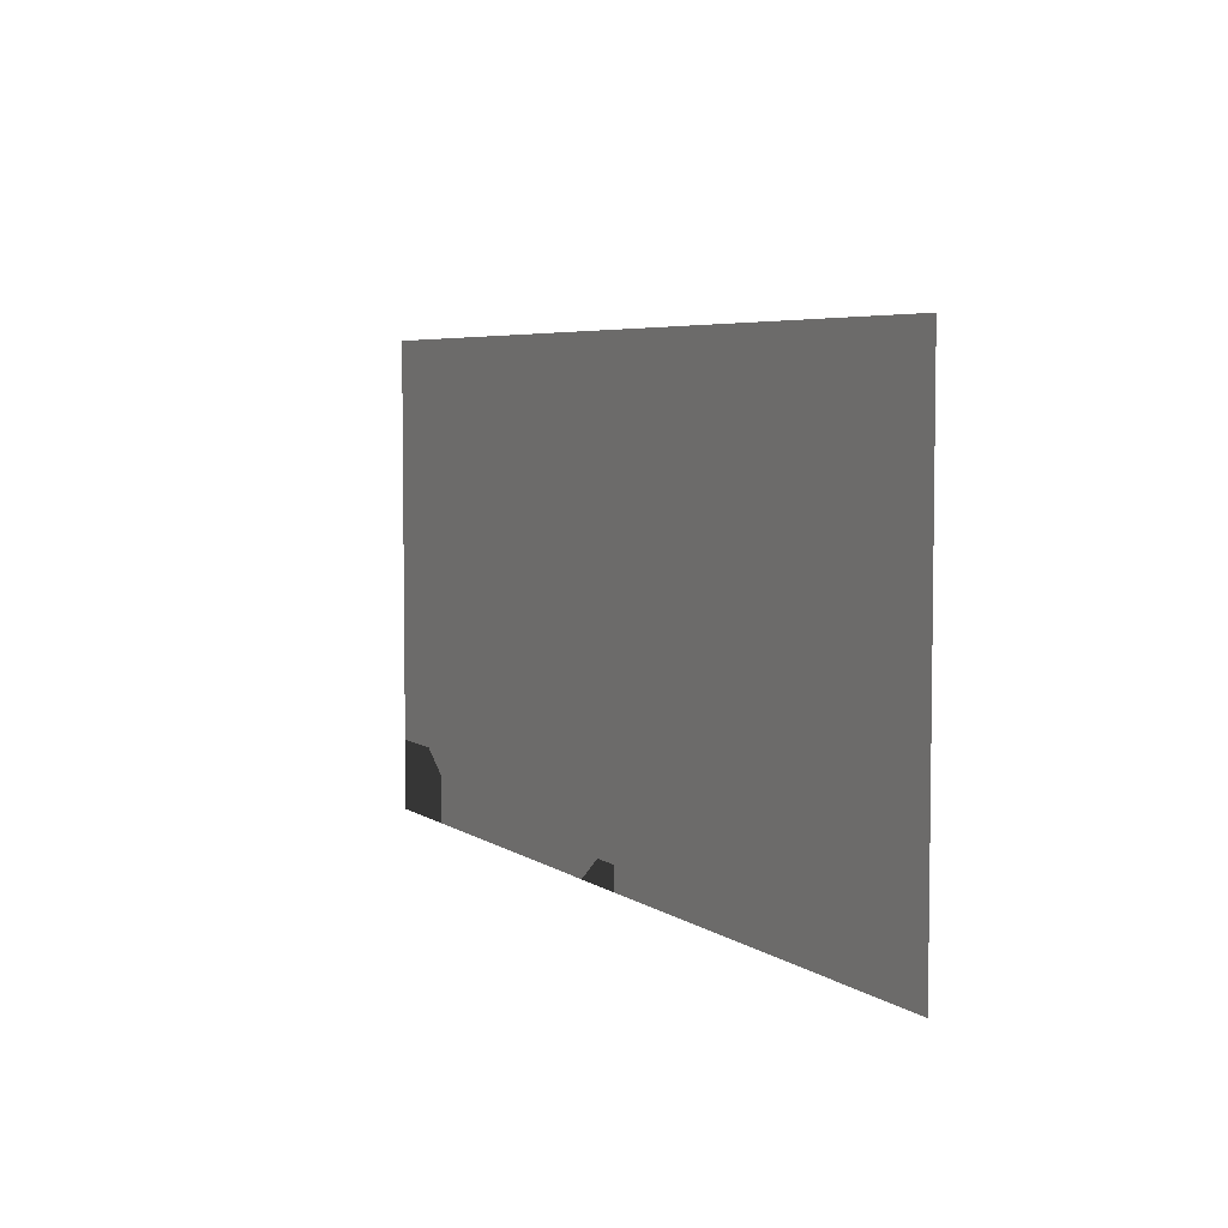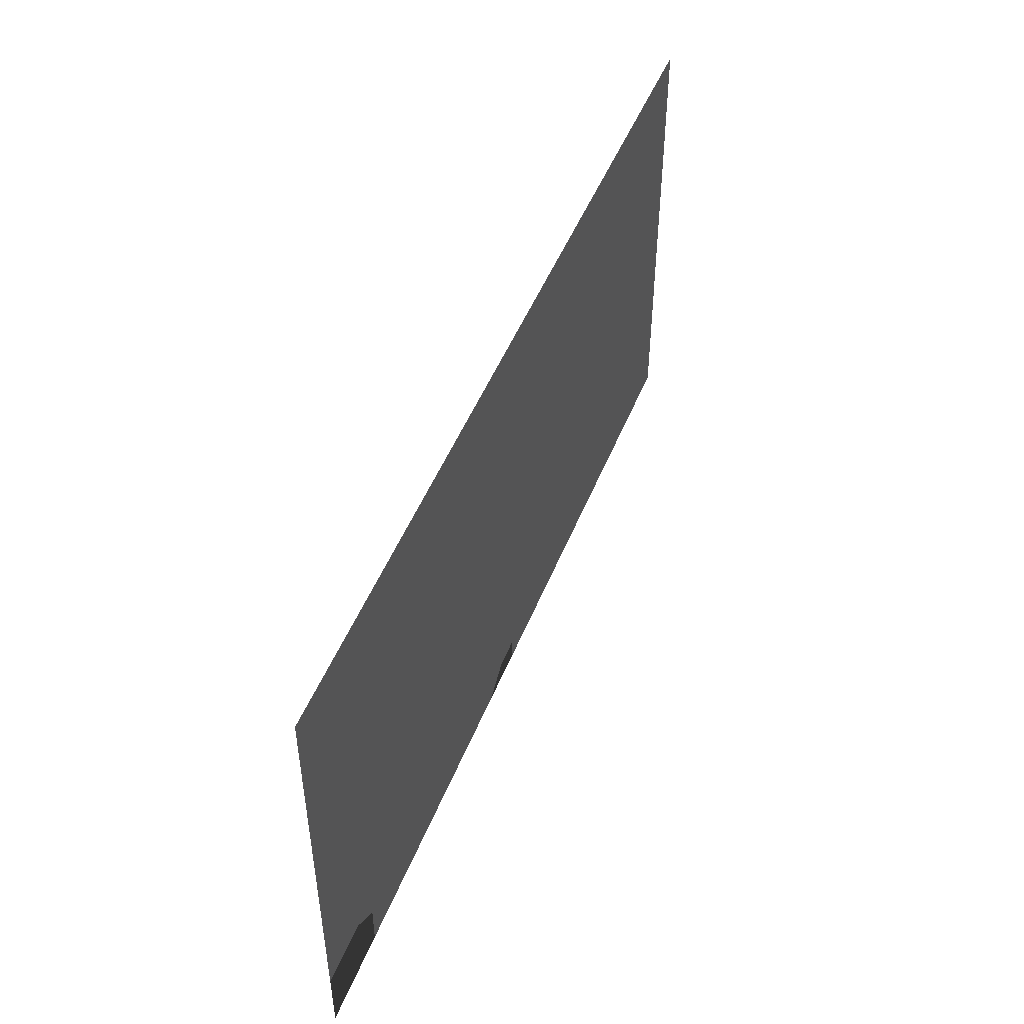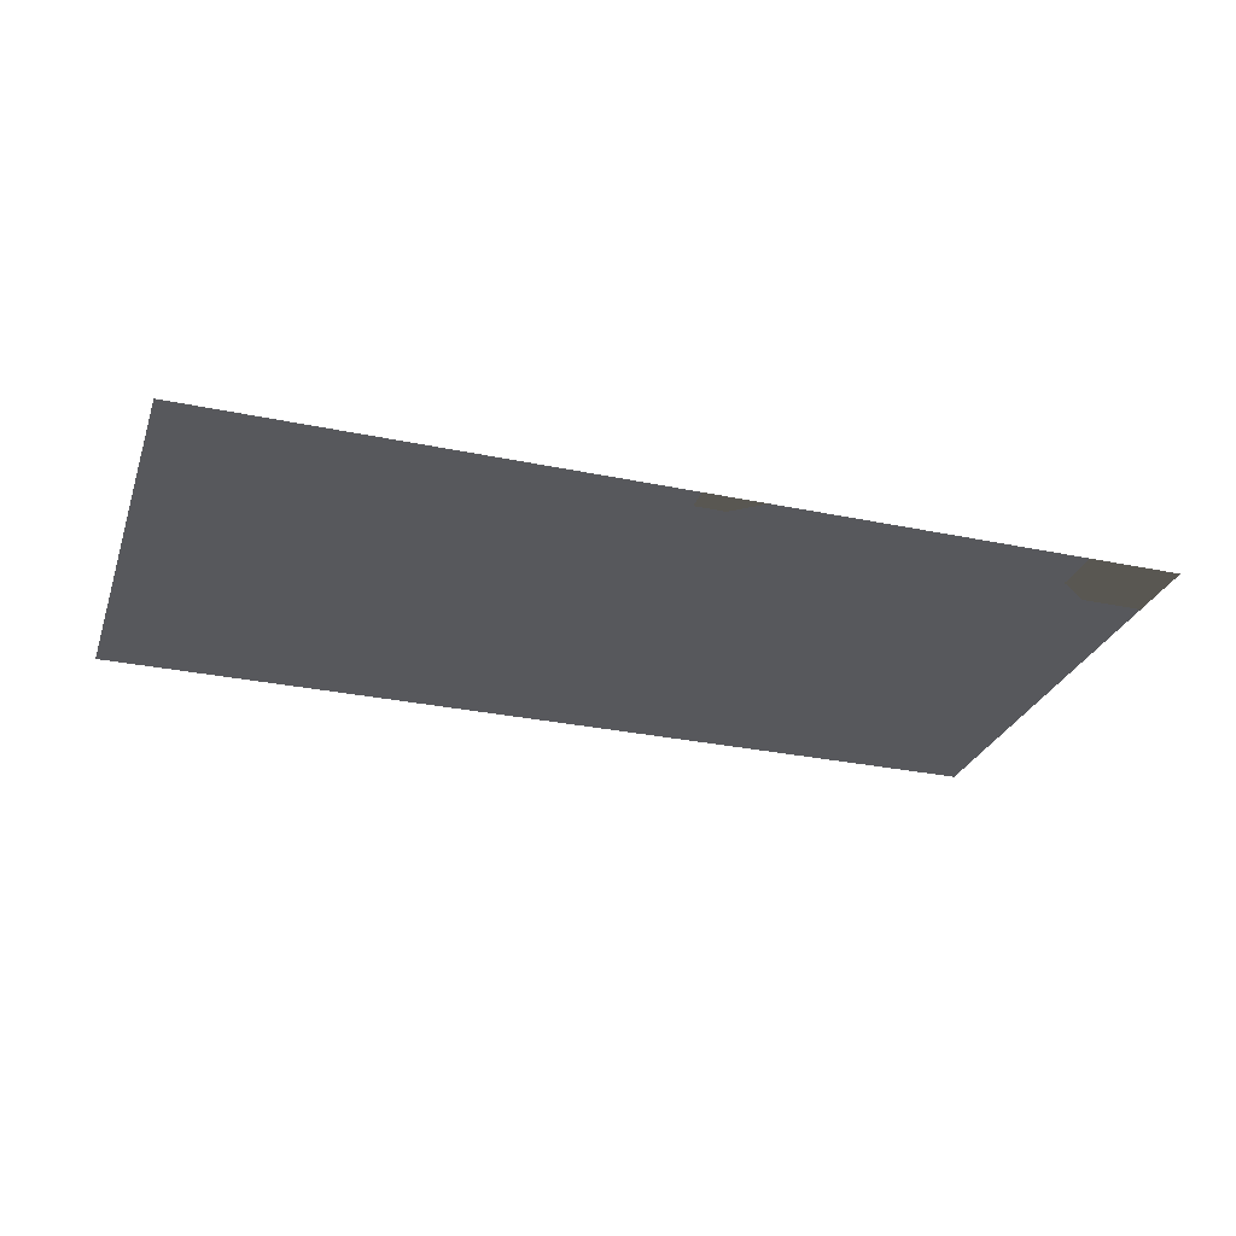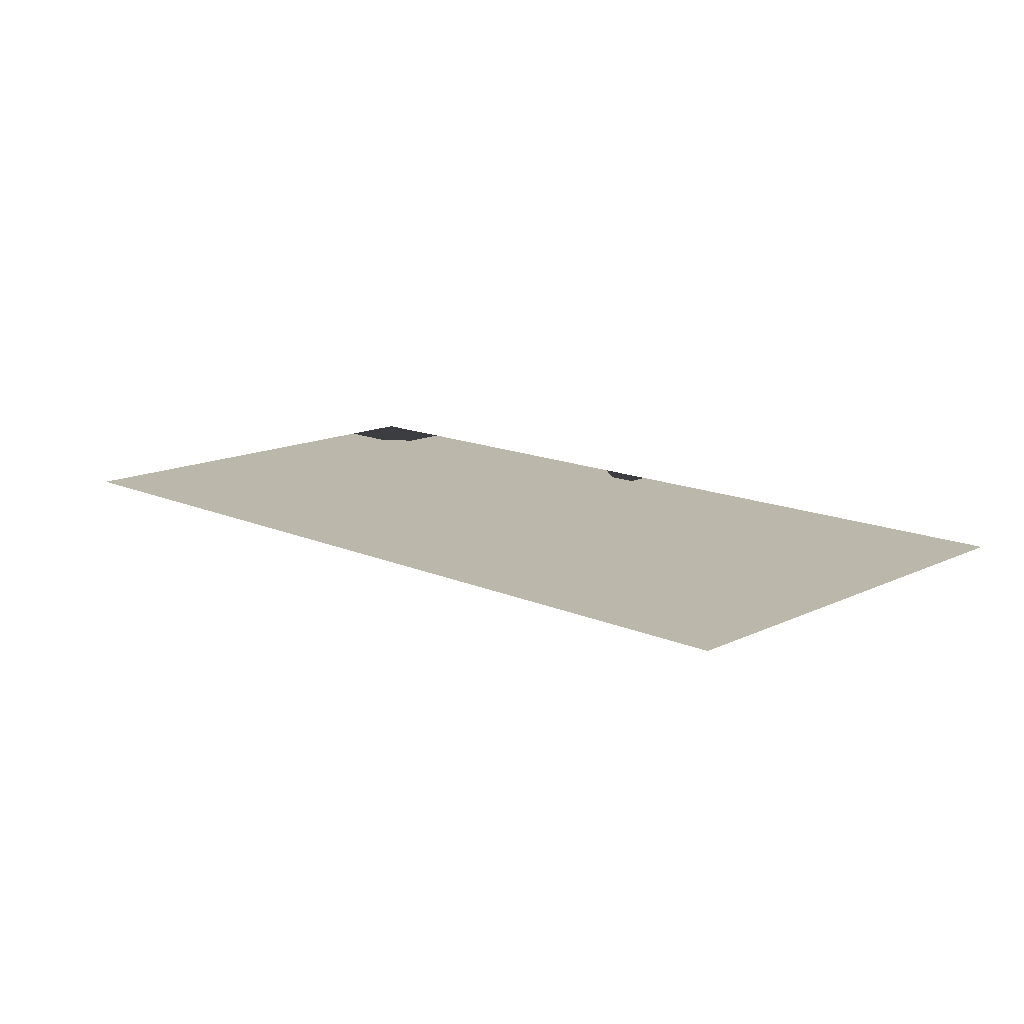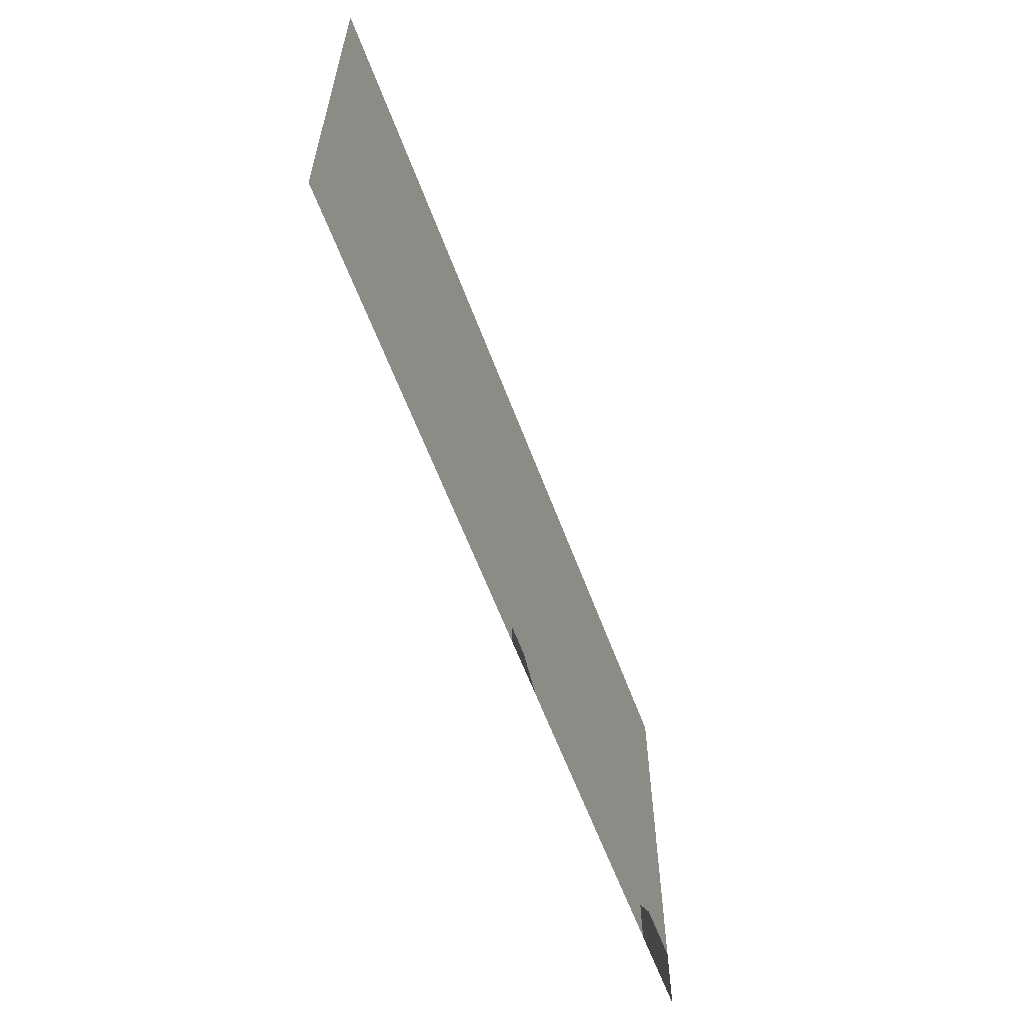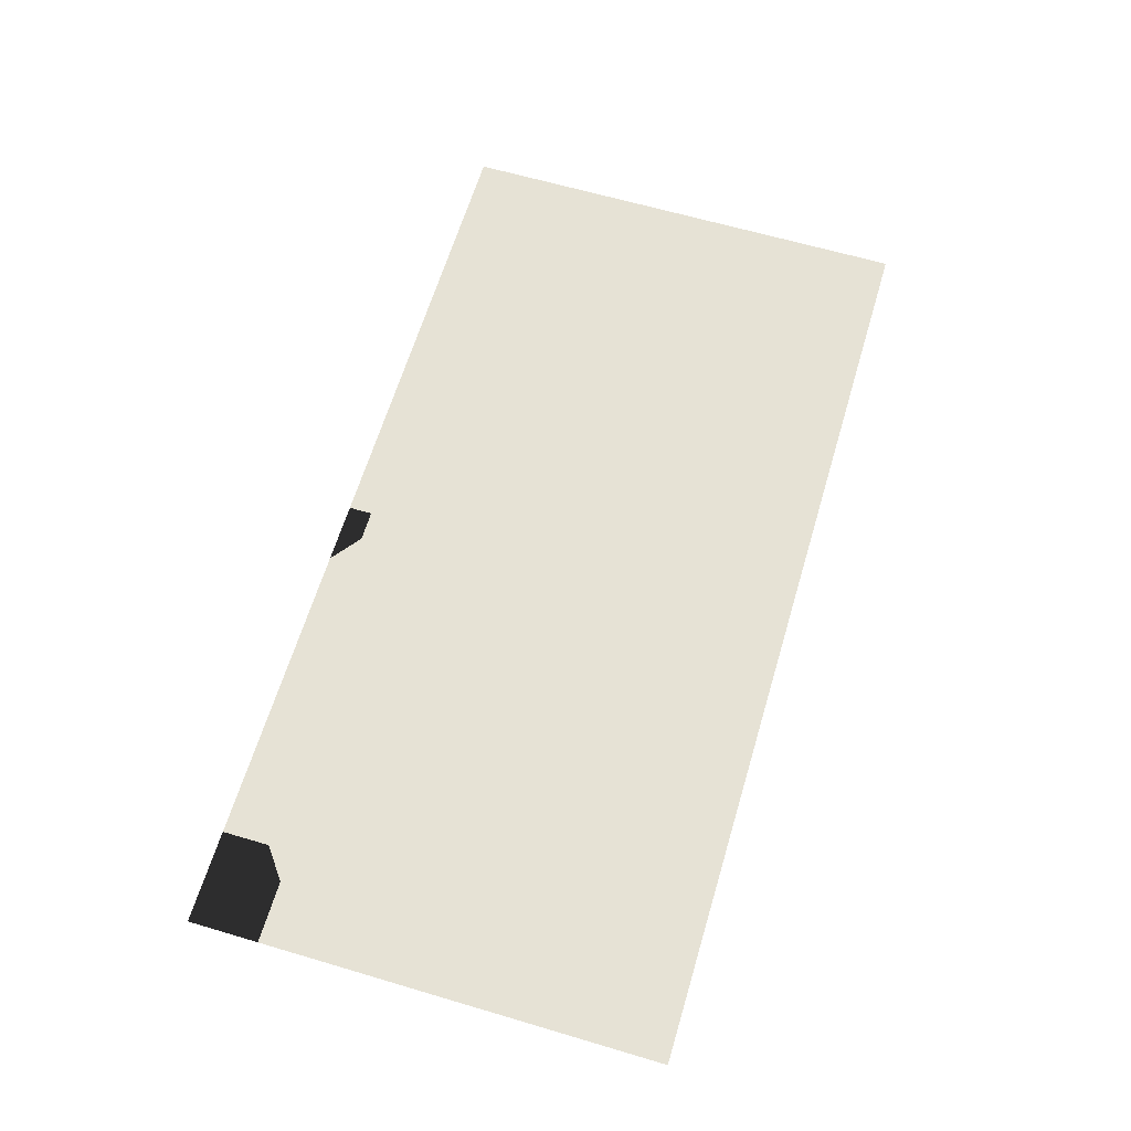
<metadata>
{"format":"obj","ext":"obj","renderer":"f3d","projection":"perspective","resolution":1024,"background":"white","views":[{"elev":5.2,"azim":62.8,"up":"+Z"},{"elev":48.4,"azim":-68.8,"up":"+Z"},{"elev":-28.5,"azim":162.3,"up":"+Y"},{"elev":14.3,"azim":43.8,"up":"+Y"},{"elev":-60.5,"azim":110.4,"up":"+Z"},{"elev":63.9,"azim":-73.4,"up":"+Y"}]}
</metadata>
<code>
g YuA_mod
v 0.02049 -1.857e-18 0.008363
v 0.02049 -2.321e-18 0.01045
v 0.01776 -2.321e-18 0.01045
v 0.01776 -1.857e-18 0.008363
v 0.02049 -1.393e-18 0.006273
v 0.01503 -2.321e-18 0.01045
v 0.01776 -1.393e-18 0.006273
v 0.02049 -9.285e-19 0.004182
v 0.01503 -1.857e-18 0.008363
v 0.0123 -2.321e-18 0.01045
v 0.01776 -9.285e-19 0.004182
v 0.02049 -4.643e-19 0.002091
v 0.0123 -1.857e-18 0.008363
v 0.009563 -2.321e-18 0.01045
v 0.01503 -1.393e-18 0.006273
v 0.01776 -4.643e-19 0.002091
v 0.02049 0 -9.347e-10
v 0.009563 -1.857e-18 0.008363
v 0.006831 -2.321e-18 0.01045
v 0.0123 -1.393e-18 0.006273
v 0.01503 -9.285e-19 0.004182
v 0.01776 0 -6.231e-10
v 0.02049 4.643e-19 -0.002091
v 0.006831 -1.857e-18 0.008363
v 0.004099 -2.321e-18 0.01045
v 0.01503 -4.643e-19 0.002091
v 0.009563 -1.393e-18 0.006273
v 0.0123 -9.285e-19 0.004182
v 0.01776 4.643e-19 -0.002091
v 0.02049 9.285e-19 -0.004182
v 0.004099 -1.857e-18 0.008363
v 0.001366 -2.321e-18 0.01045
v 0.01503 0 0
v 0.0123 -4.643e-19 0.002091
v 0.006831 -1.393e-18 0.006273
v 0.009563 -9.285e-19 0.004182
v 0.01776 9.285e-19 -0.004182
v 0.02049 1.393e-18 -0.006273
v 0.001366 -1.857e-18 0.008363
v -0.001366 -2.321e-18 0.01045
v 0.01503 4.643e-19 -0.002091
v 0.0123 0 -2.492e-09
v 0.009563 -4.643e-19 0.002091
v 0.004099 -1.393e-18 0.006273
v 0.006831 -9.285e-19 0.004182
v -0.001366 -1.857e-18 0.008363
v -0.004099 -2.321e-18 0.01045
v 0.001366 -1.393e-18 0.006273
v 0.004099 -9.285e-19 0.004182
v 0.006831 -4.643e-19 0.002091
v 0.009563 0 0
v -0.004099 -1.857e-18 0.008363
v -0.006831 -2.321e-18 0.01045
v -0.001366 -1.393e-18 0.006273
v 0.001366 -9.285e-19 0.004182
v 0.004099 -4.643e-19 0.002091
v -0.006831 -1.857e-18 0.008363
v -0.009563 -2.321e-18 0.01045
v -0.004099 -1.393e-18 0.006273
v -0.001366 -9.285e-19 0.004182
v -0.009563 -1.857e-18 0.008363
v -0.0123 -2.321e-18 0.01045
v -0.006831 -1.393e-18 0.006273
v -0.0123 -1.857e-18 0.008363
v -0.01503 -2.321e-18 0.01045
v 0.006831 0 0
v 0.001366 -4.643e-19 0.002091
v -0.004099 -9.285e-19 0.004182
v -0.009563 -1.393e-18 0.006273
v -0.01503 -1.857e-18 0.008363
v -0.01776 -2.321e-18 0.01045
v 0.004099 0 0
v -0.001366 -4.643e-19 0.002091
v -0.006831 -9.285e-19 0.004182
v -0.0123 -1.393e-18 0.006273
v -0.01776 -1.857e-18 0.008363
v -0.02049 -2.321e-18 0.01045
v -0.02049 -1.857e-18 0.008363
v -0.01503 -1.393e-18 0.006273
v -0.01776 -1.393e-18 0.006273
v -0.02049 -1.393e-18 0.006273
v -0.009563 -9.285e-19 0.004182
v -0.004099 -4.643e-19 0.002091
v -0.0123 -9.285e-19 0.004182
v -0.01503 -9.285e-19 0.004182
v -0.01776 -9.285e-19 0.004182
v -0.02049 -9.285e-19 0.004182
v -0.006831 -4.643e-19 0.002091
v -0.009563 -4.643e-19 0.002091
v -0.0123 -4.643e-19 0.002091
v -0.01503 -4.643e-19 0.002091
v -0.01776 -4.643e-19 0.002091
v -0.02049 -4.643e-19 0.002091
v -0.01776 0 0
v -0.02049 0 0
v -0.01503 0 0
v -0.0123 0 0
v -0.009563 0 0
v -0.006831 0 0
v -0.01776 4.643e-19 -0.002091
v -0.02049 4.643e-19 -0.002091
v -0.01503 4.643e-19 -0.002091
v -0.0123 4.643e-19 -0.002091
v -0.009563 4.643e-19 -0.002091
v -0.01776 9.285e-19 -0.004182
v -0.02049 9.285e-19 -0.004182
v -0.01503 9.285e-19 -0.004182
v -0.0123 9.285e-19 -0.004182
v -0.01776 1.393e-18 -0.006273
v -0.02049 1.393e-18 -0.006273
v -0.01503 1.393e-18 -0.006273
v -0.01776 1.857e-18 -0.008363
v -0.02049 1.857e-18 -0.008363
v -0.02049 2.321e-18 -0.01045
v -0.01776 2.321e-18 -0.01045
v -0.01503 1.857e-18 -0.008363
v -0.01503 2.321e-18 -0.01045
v -0.0123 1.857e-18 -0.008363
v -0.0123 2.321e-18 -0.01045
v -0.0123 1.393e-18 -0.006273
v -0.009563 1.857e-18 -0.008363
v -0.009563 2.321e-18 -0.01045
v -0.009563 1.393e-18 -0.006273
v -0.006831 1.857e-18 -0.008363
v -0.006831 2.321e-18 -0.01045
v -0.009563 9.285e-19 -0.004182
v -0.004099 1.857e-18 -0.008363
v -0.004099 2.321e-18 -0.01045
v -0.006831 1.393e-18 -0.006273
v -0.006831 9.285e-19 -0.004182
v -0.001366 1.857e-18 -0.008363
v -0.001366 2.321e-18 -0.01045
v -0.004099 1.393e-18 -0.006273
v -0.006831 4.643e-19 -0.002091
v 0.001366 1.857e-18 -0.008363
v 0.001366 2.321e-18 -0.01045
v -0.004099 9.285e-19 -0.004182
v -0.001366 1.393e-18 -0.006273
v -0.004099 4.643e-19 -0.002091
v 0.004099 1.857e-18 -0.008363
v 0.004099 2.321e-18 -0.01045
v -0.001366 9.285e-19 -0.004182
v 0.001366 1.393e-18 -0.006273
v -0.004099 0 0
v 0.006831 1.857e-18 -0.008363
v 0.006831 2.321e-18 -0.01045
v 0.004099 1.393e-18 -0.006273
v -0.001366 4.643e-19 -0.002091
v -0.001366 0 0
v 0.001366 9.285e-19 -0.004182
v 0.009563 1.857e-18 -0.008363
v 0.009563 2.321e-18 -0.01045
v 0.001366 0 0
v 0.001366 4.643e-19 -0.002091
v 0.004099 9.285e-19 -0.004182
v 0.006831 1.393e-18 -0.006273
v 0.004099 4.643e-19 -0.002091
v 0.0123 1.857e-18 -0.008363
v 0.0123 2.321e-18 -0.01045
v 0.006831 9.285e-19 -0.004182
v 0.006831 4.643e-19 -0.002091
v 0.009563 1.393e-18 -0.006273
v 0.01503 1.857e-18 -0.008363
v 0.01503 2.321e-18 -0.01045
v 0.009563 4.643e-19 -0.002091
v 0.009563 9.285e-19 -0.004182
v 0.0123 1.393e-18 -0.006273
v 0.01776 1.857e-18 -0.008363
v 0.01776 2.321e-18 -0.01045
v 0.0123 4.643e-19 -0.002091
v 0.0123 9.285e-19 -0.004182
v 0.01503 1.393e-18 -0.006273
v 0.01503 9.285e-19 -0.004182
v 0.01776 1.393e-18 -0.006273
v 0.02049 1.857e-18 -0.008363
v 0.02049 2.321e-18 -0.01045
g YuA_mod_0
f 3 2 1
f 4 3 1
f 4 1 5
f 6 3 4
f 7 4 5
f 7 5 8
f 9 6 4
f 9 4 7
f 10 6 9
f 11 7 8
f 11 8 12
f 13 10 9
f 14 10 13
f 15 9 7
f 15 7 11
f 13 9 15
f 16 11 12
f 16 12 17
f 18 14 13
f 19 14 18
f 20 13 15
f 18 13 20
f 21 15 11
f 21 11 16
f 20 15 21
f 22 16 17
f 22 17 23
f 24 19 18
f 25 19 24
f 26 21 16
f 26 16 22
f 27 18 20
f 24 18 27
f 28 20 21
f 28 21 26
f 27 20 28
f 29 22 23
f 29 23 30
f 31 25 24
f 32 25 31
f 33 26 22
f 33 22 29
f 34 28 26
f 34 26 33
f 35 24 27
f 31 24 35
f 36 27 28
f 36 28 34
f 35 27 36
f 37 29 30
f 37 30 38
f 39 32 31
f 40 32 39
f 41 33 29
f 41 29 37
f 42 34 33
f 42 33 41
f 43 36 34
f 43 34 42
f 44 31 35
f 39 31 44
f 45 35 36
f 45 36 43
f 44 35 45
f 46 40 39
f 47 40 46
f 48 39 44
f 46 39 48
f 49 44 45
f 48 44 49
f 50 45 43
f 49 45 50
f 51 43 42
f 50 43 51
f 52 47 46
f 53 47 52
f 54 46 48
f 52 46 54
f 55 48 49
f 54 48 55
f 56 49 50
f 55 49 56
f 57 53 52
f 58 53 57
f 59 52 54
f 57 52 59
f 60 54 55
f 59 54 60
f 61 58 57
f 62 58 61
f 63 57 59
f 61 57 63
f 64 62 61
f 65 62 64
f 56 50 66
f 66 50 51
f 67 55 56
f 60 55 67
f 68 59 60
f 63 59 68
f 69 61 63
f 64 61 69
f 70 65 64
f 71 65 70
f 72 56 66
f 67 56 72
f 73 60 67
f 68 60 73
f 74 63 68
f 69 63 74
f 75 64 69
f 70 64 75
f 76 71 70
f 77 71 76
f 78 77 76
f 76 70 79
f 79 70 75
f 78 76 80
f 80 76 79
f 81 78 80
f 75 69 82
f 82 69 74
f 74 68 83
f 83 68 73
f 79 75 84
f 84 75 82
f 80 79 85
f 85 79 84
f 81 80 86
f 86 80 85
f 87 81 86
f 82 74 88
f 88 74 83
f 84 82 89
f 89 82 88
f 85 84 90
f 90 84 89
f 86 85 91
f 91 85 90
f 87 86 92
f 92 86 91
f 93 87 92
f 93 92 94
f 95 93 94
f 92 91 96
f 94 92 96
f 91 90 97
f 96 91 97
f 90 89 98
f 97 90 98
f 89 88 99
f 98 89 99
f 95 94 100
f 101 95 100
f 94 96 102
f 100 94 102
f 96 97 103
f 102 96 103
f 97 98 104
f 103 97 104
f 101 100 105
f 106 101 105
f 100 102 107
f 105 100 107
f 102 103 108
f 107 102 108
f 106 105 109
f 110 106 109
f 105 107 111
f 109 105 111
f 110 109 112
f 113 110 112
f 113 112 114
f 112 115 114
f 112 109 116
f 112 116 115
f 109 111 116
f 116 117 115
f 116 118 117
f 116 111 118
f 118 119 117
f 111 107 120
f 111 120 118
f 107 108 120
f 118 121 119
f 118 120 121
f 121 122 119
f 120 108 123
f 120 123 121
f 121 124 122
f 121 123 124
f 124 125 122
f 108 126 123
f 108 103 126
f 103 104 126
f 124 127 125
f 127 128 125
f 123 129 124
f 123 126 129
f 124 129 127
f 126 104 130
f 126 130 129
f 127 131 128
f 131 132 128
f 129 133 127
f 129 130 133
f 127 133 131
f 104 134 130
f 104 98 134
f 98 99 134
f 131 135 132
f 135 136 132
f 130 137 133
f 130 134 137
f 133 138 131
f 131 138 135
f 133 137 138
f 134 99 139
f 134 139 137
f 135 140 136
f 140 141 136
f 137 142 138
f 137 139 142
f 138 143 135
f 135 143 140
f 138 142 143
f 99 144 139
f 99 88 144
f 88 83 144
f 140 145 141
f 145 146 141
f 143 147 140
f 140 147 145
f 139 148 142
f 139 144 148
f 144 83 149
f 144 149 148
f 83 73 149
f 142 150 143
f 142 148 150
f 143 150 147
f 145 151 146
f 151 152 146
f 149 73 153
f 73 67 153
f 153 67 72
f 148 149 154
f 148 154 150
f 149 153 154
f 150 155 147
f 150 154 155
f 147 156 145
f 145 156 151
f 147 155 156
f 154 153 157
f 153 72 157
f 154 157 155
f 151 158 152
f 158 159 152
f 155 160 156
f 155 157 160
f 157 72 161
f 157 161 160
f 72 66 161
f 156 162 151
f 156 160 162
f 151 162 158
f 158 163 159
f 163 164 159
f 161 66 165
f 66 51 165
f 160 161 166
f 160 166 162
f 161 165 166
f 162 167 158
f 162 166 167
f 158 167 163
f 163 168 164
f 168 169 164
f 165 51 170
f 51 42 170
f 170 42 41
f 166 165 171
f 166 171 167
f 165 170 171
f 167 172 163
f 167 171 172
f 163 172 168
f 170 41 173
f 171 170 173
f 171 173 172
f 173 41 37
f 172 173 174
f 173 37 174
f 172 174 168
f 174 37 38
f 174 38 175
f 168 174 175
f 168 175 169
f 175 176 169

</code>
